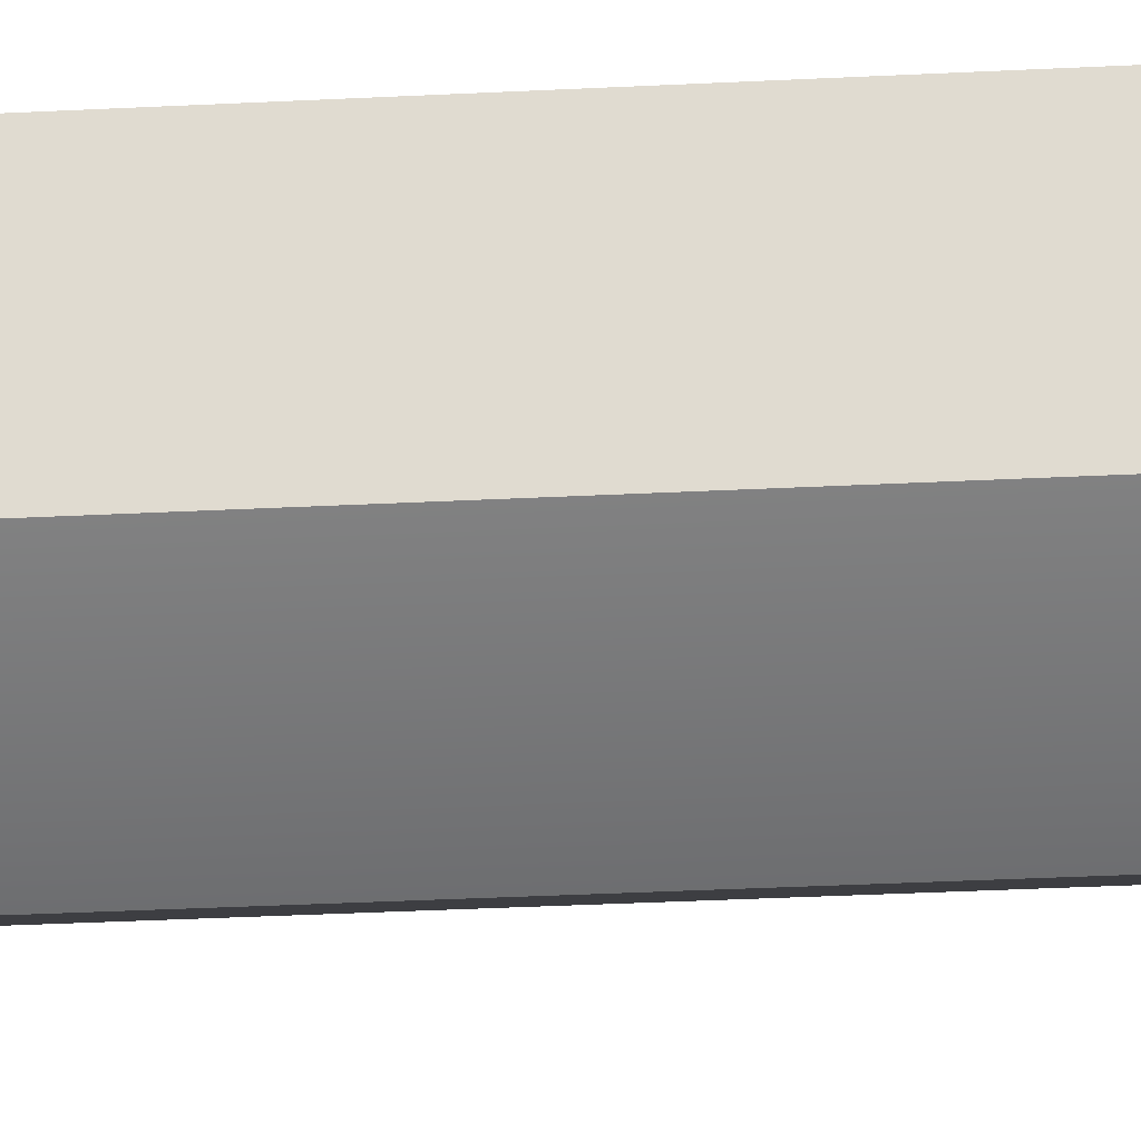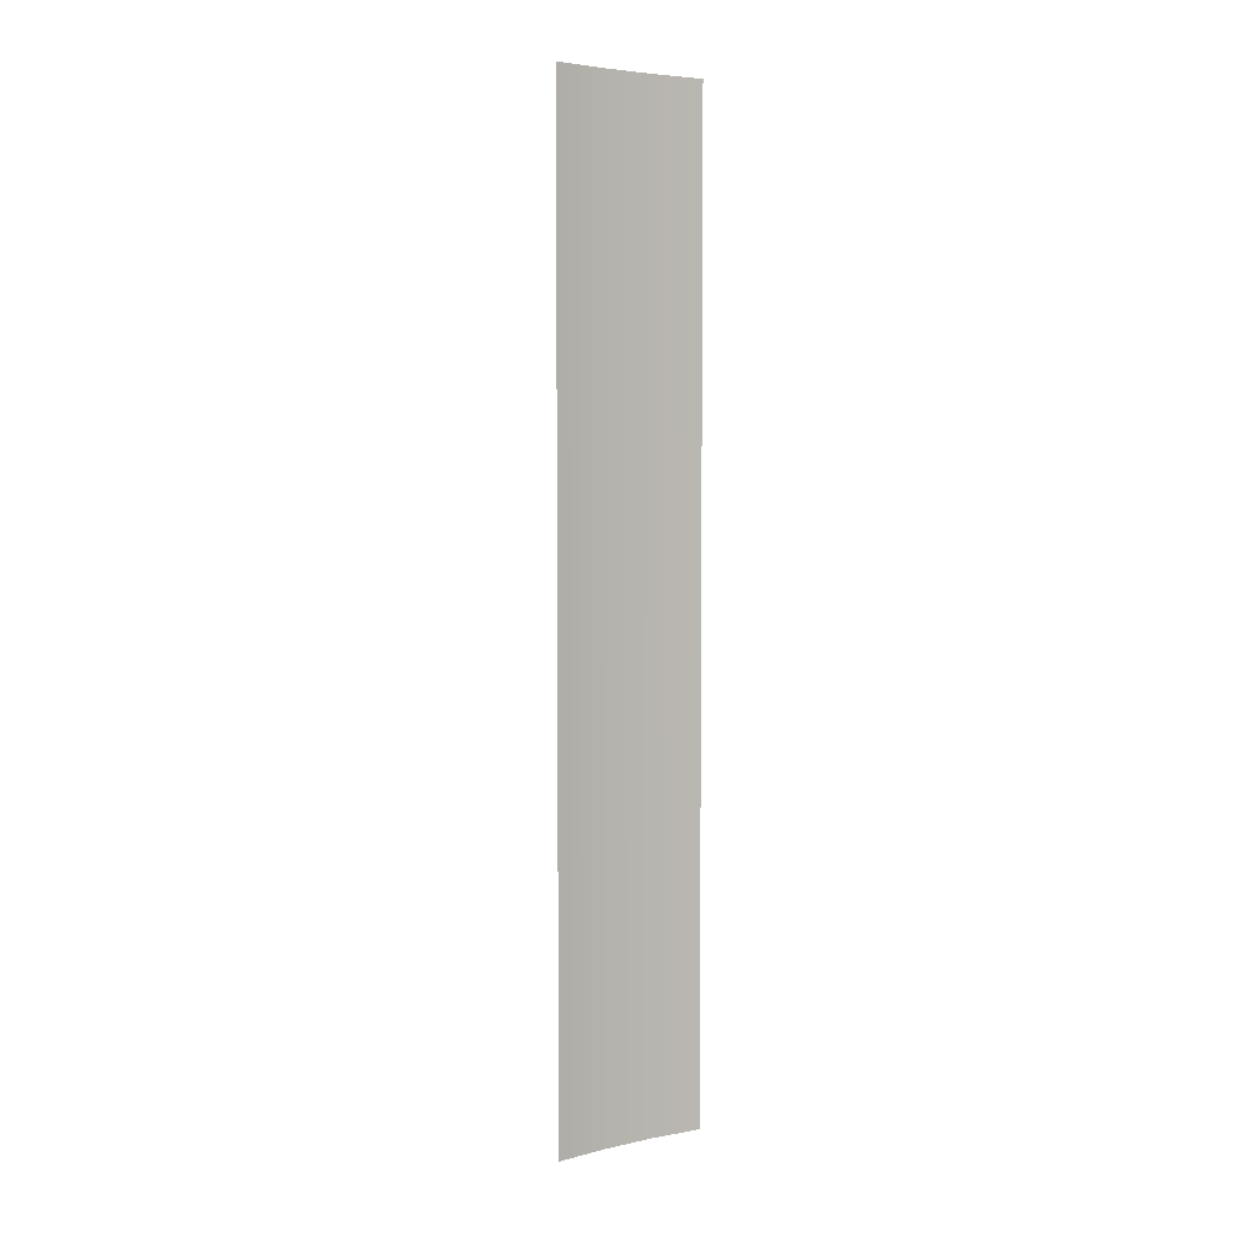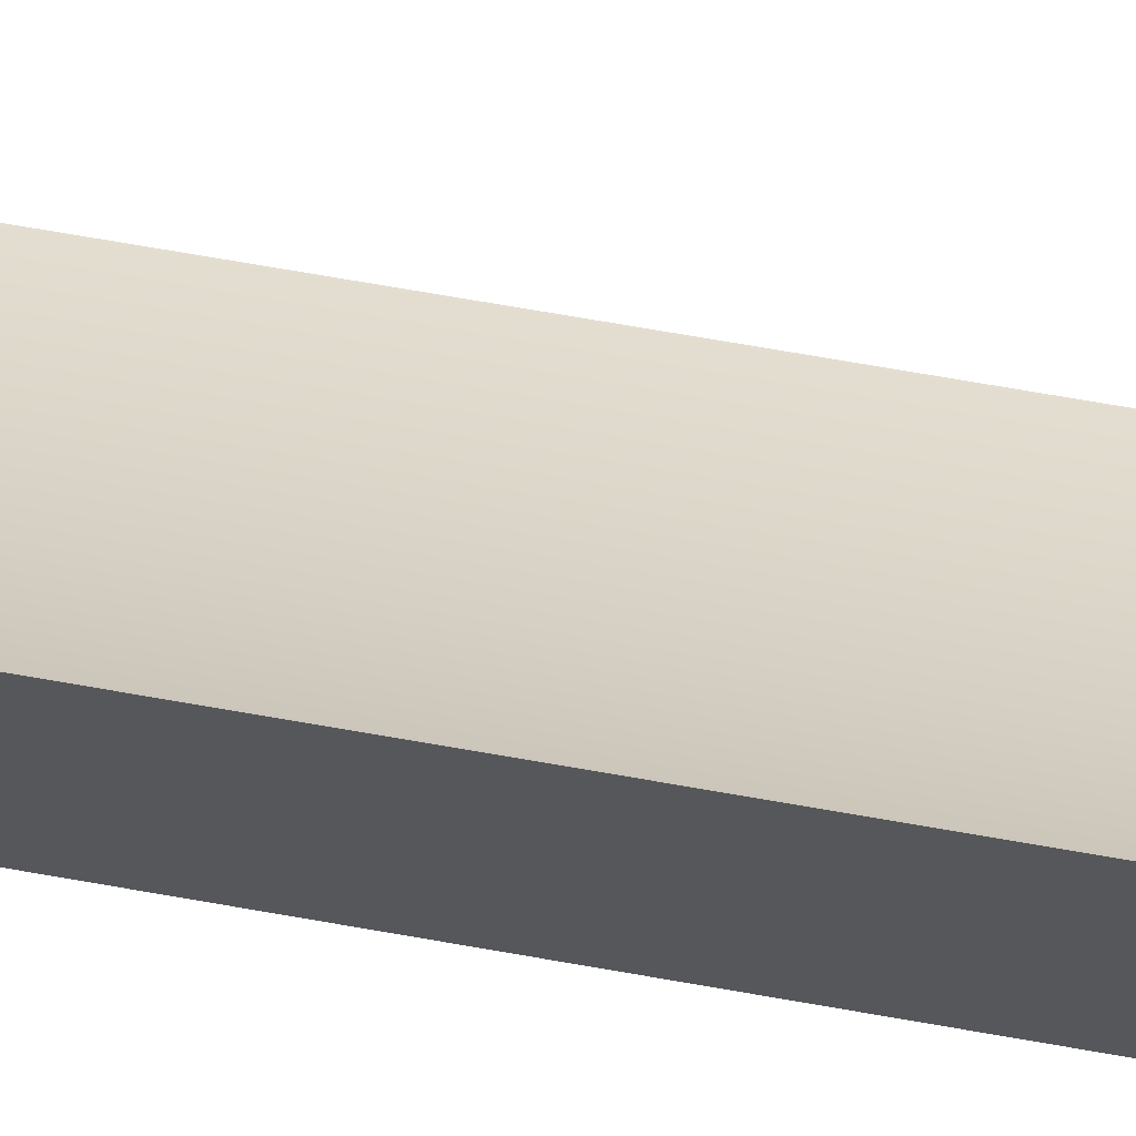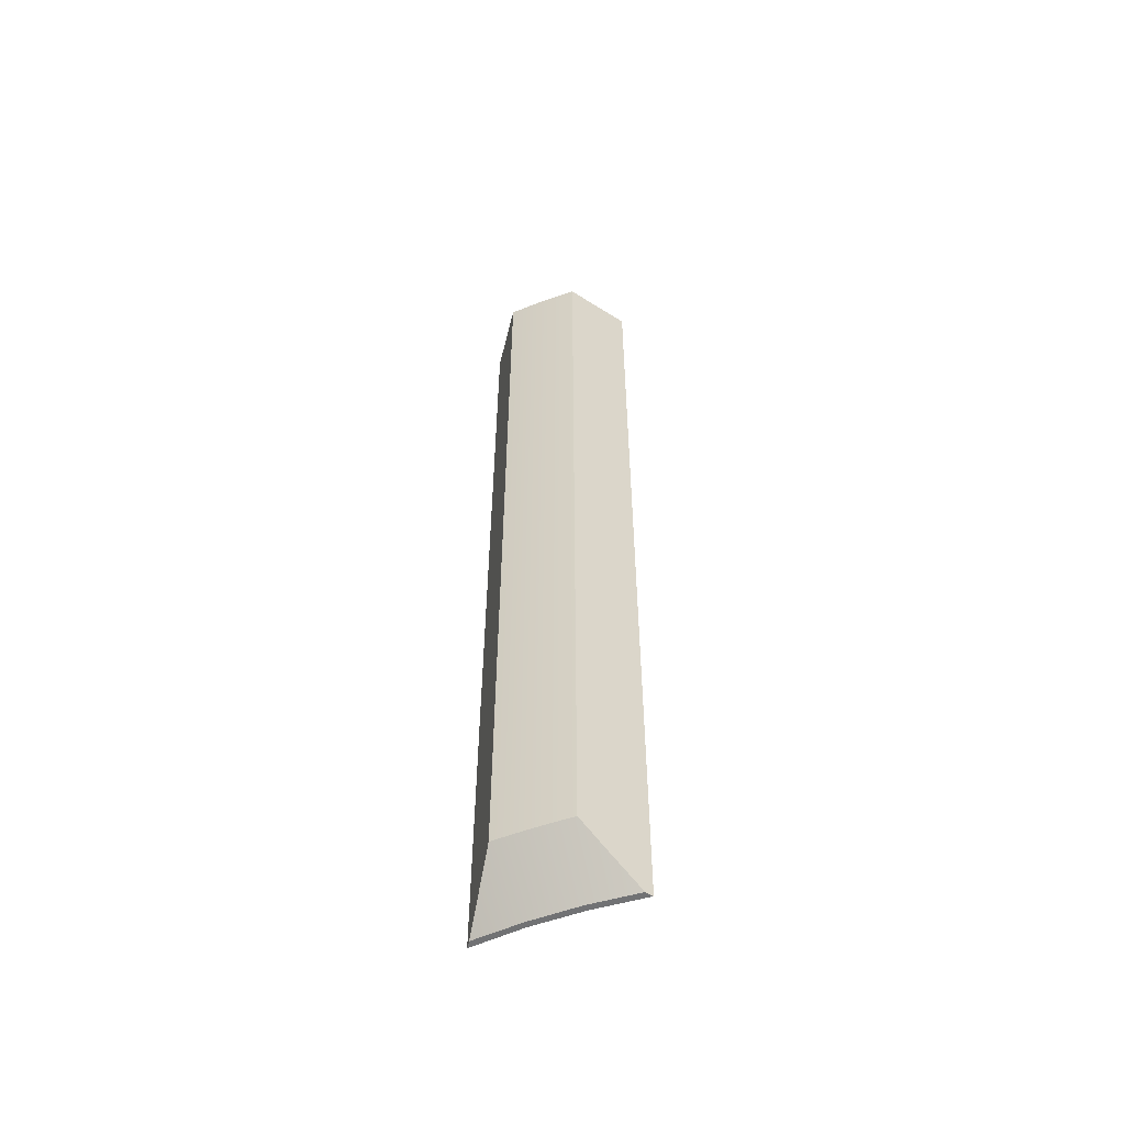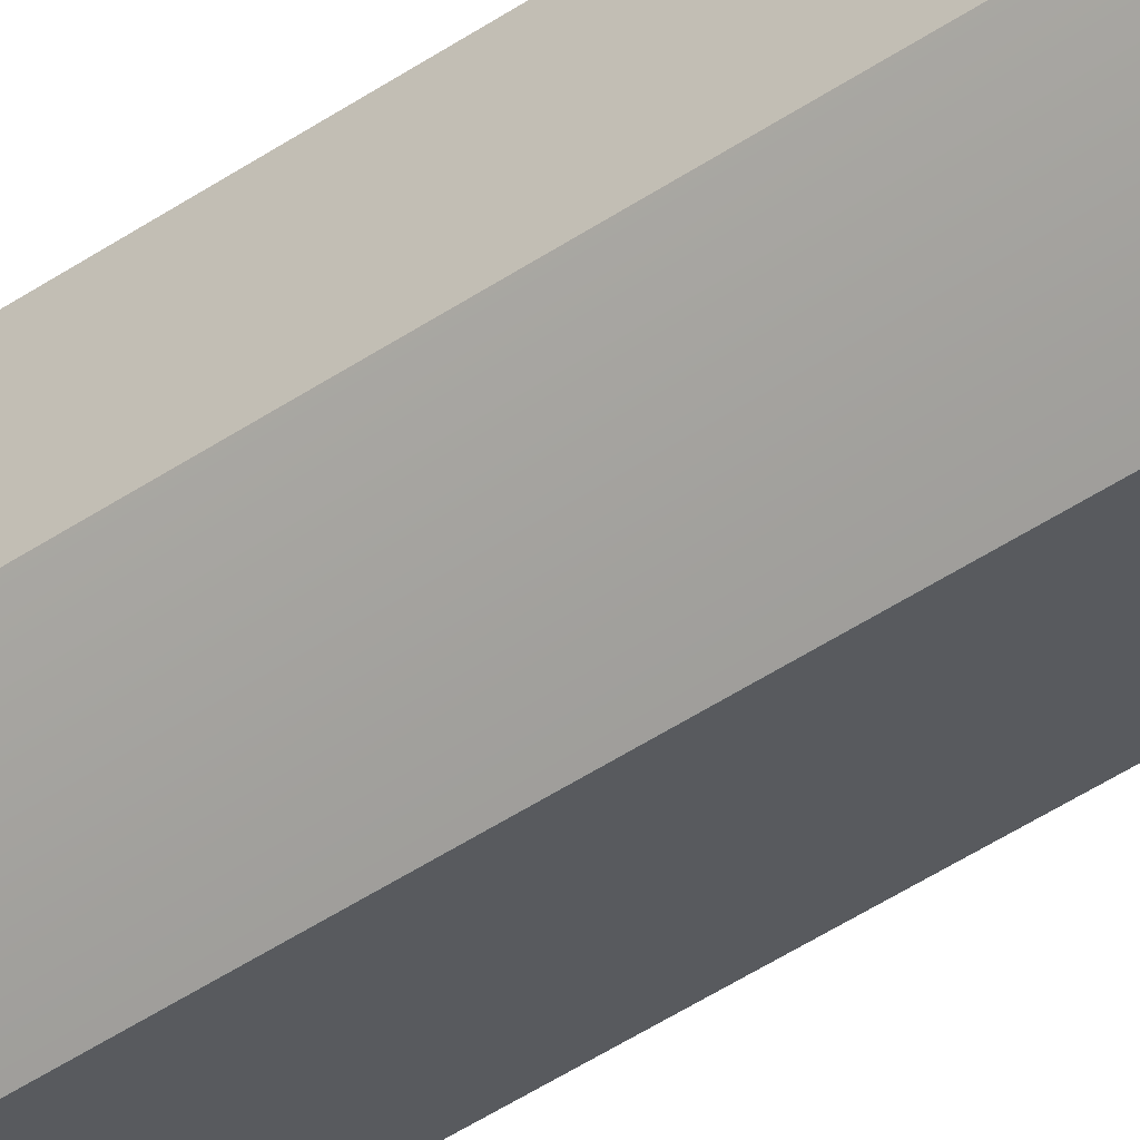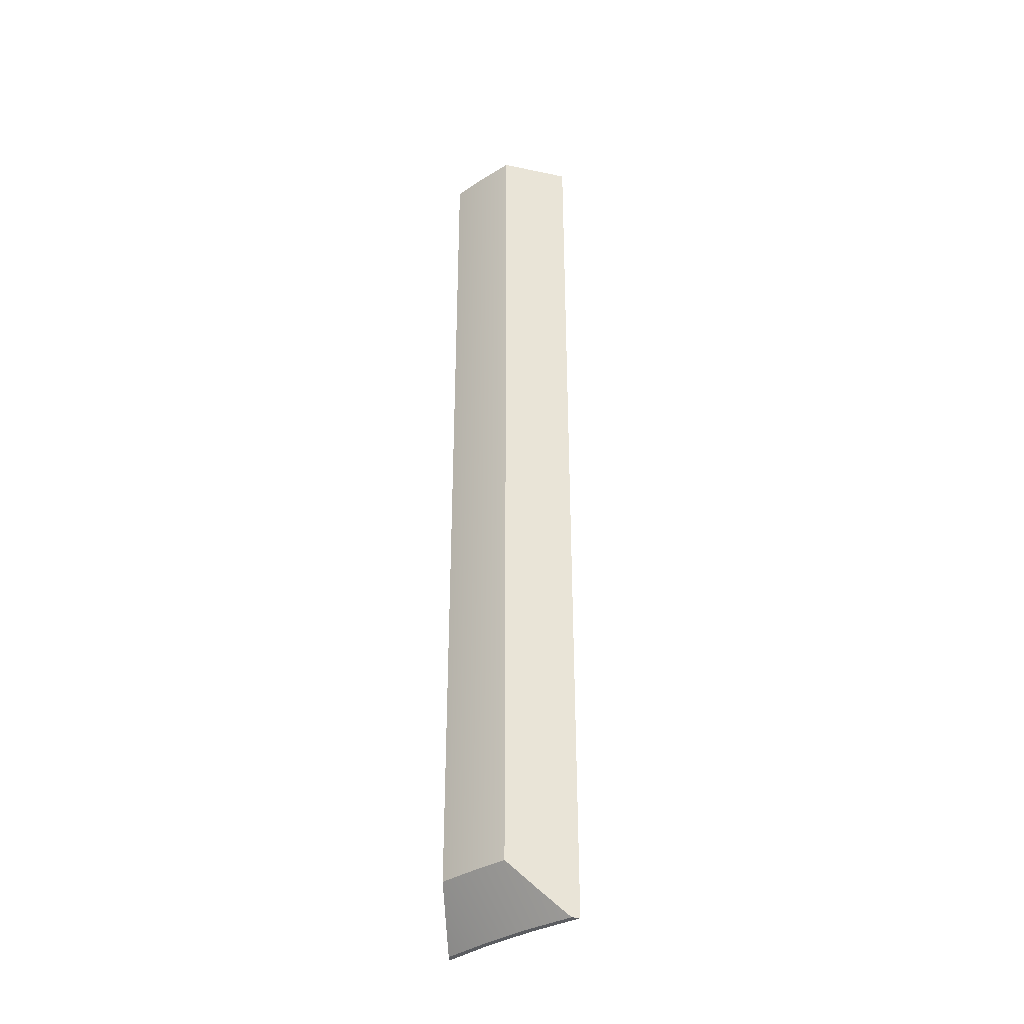
<metadata>
{"format":"obj","ext":"obj","renderer":"f3d","projection":"perspective","resolution":1024,"background":"white","views":[{"elev":-21.9,"azim":-84.1,"up":"+Y"},{"elev":4.9,"azim":109.5,"up":"+Z"},{"elev":63.3,"azim":-79.5,"up":"+Y"},{"elev":-55.6,"azim":-14.8,"up":"+Z"},{"elev":-49.8,"azim":-53.7,"up":"+Y"},{"elev":-36.1,"azim":3.6,"up":"+Z"}]}
</metadata>
<code>
g body_1
v -0.01176 -0.002038 -0.0394
v -0.01193 -0.00219 -0.0394
v -0.01181 -0.002285 -0.0394
v -0.01159 -0.002165 -0.0394
v -0.01168 -0.002374 -0.0394
v -0.0114 -0.002278 -0.0394
v -0.01193 -0.001896 -0.0394
v -0.01176 -0.002038 -0.0434
v -0.01193 -0.001896 -0.0434
v -0.01193 -0.001896 -0.0394
v -0.01159 -0.002165 -0.0434
v -0.01176 -0.002038 -0.0394
v -0.0114 -0.002278 -0.0434
v -0.01159 -0.002165 -0.0394
v -0.0114 -0.002278 -0.0394
v -0.0114 -0.002278 -0.0394
v -0.01156 -0.002331 -0.0433
v -0.01144 -0.002289 -0.0434
v -0.01168 -0.002374 -0.0394
v -0.01168 -0.002374 -0.0432
v -0.0114 -0.002278 -0.0434
v -0.01193 -0.001896 -0.0394
v -0.01193 -0.002058 -0.0433
v -0.01193 -0.00219 -0.0432
v -0.01193 -0.001896 -0.0434
v -0.01193 -0.00193 -0.0434
v -0.01193 -0.00219 -0.0394
v -0.01159 -0.002165 -0.0434
v -0.0114 -0.002278 -0.0434
v -0.01144 -0.002289 -0.0434
v -0.01161 -0.002183 -0.0434
v -0.01178 -0.002061 -0.0434
v -0.01176 -0.002038 -0.0434
v -0.01193 -0.00193 -0.0434
v -0.01193 -0.001896 -0.0434
v -0.01181 -0.002285 -0.0394
v -0.01181 -0.002285 -0.0432
v -0.01172 -0.002349 -0.0432
v -0.01168 -0.002374 -0.0394
v -0.01193 -0.00219 -0.0394
v -0.0119 -0.002218 -0.0432
v -0.01193 -0.00219 -0.0432
v -0.01168 -0.002374 -0.0432
v -0.01161 -0.002183 -0.0434
v -0.01172 -0.002349 -0.0432
v -0.01181 -0.002285 -0.0432
v -0.01178 -0.002061 -0.0434
v -0.01156 -0.002331 -0.0433
v -0.01168 -0.002374 -0.0432
v -0.01144 -0.002289 -0.0434
v -0.0119 -0.002218 -0.0432
v -0.01193 -0.00219 -0.0432
v -0.01193 -0.002058 -0.0433
v -0.01193 -0.00193 -0.0434
f 4 5 6
f 4 3 5
f 1 3 4
f 3 1 2
f 2 1 7
f 33 34 35
f 28 32 33
f 32 28 31
f 30 28 29
f 34 33 32
f 28 30 31
f 13 14 15
f 11 12 14
f 14 13 11
f 12 11 8
f 8 10 12
f 10 8 9
f 18 16 17
f 20 16 19
f 16 18 21
f 16 20 17
f 24 22 23
f 26 22 25
f 22 26 23
f 22 24 27
f 41 36 40
f 36 38 39
f 38 36 37
f 36 41 37
f 39 38 43
f 41 40 42
f 47 46 51
f 44 49 45
f 47 53 54
f 47 52 53
f 52 47 51
f 49 44 48
f 44 46 47
f 46 44 45
f 48 44 50

</code>
